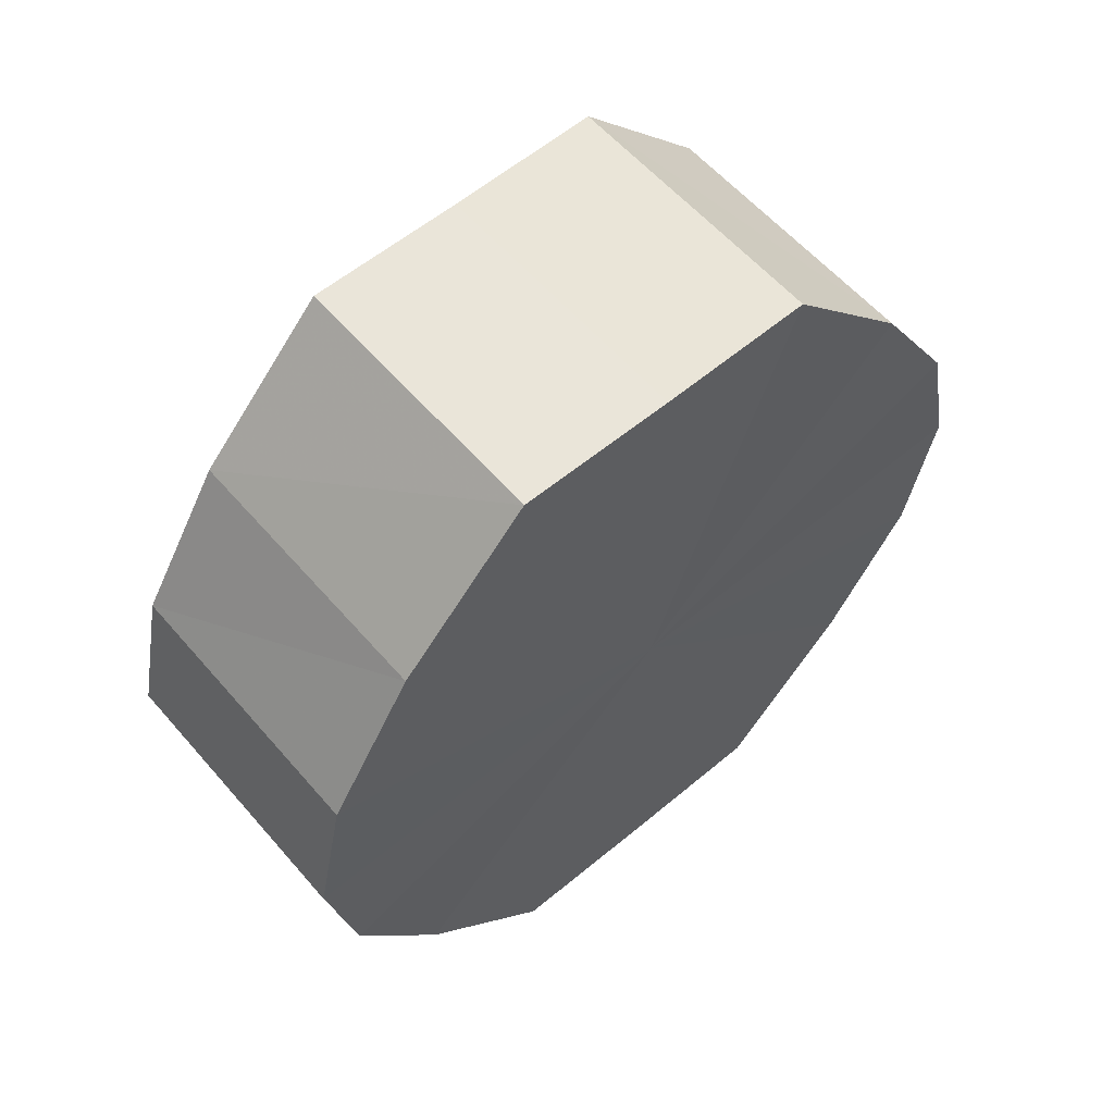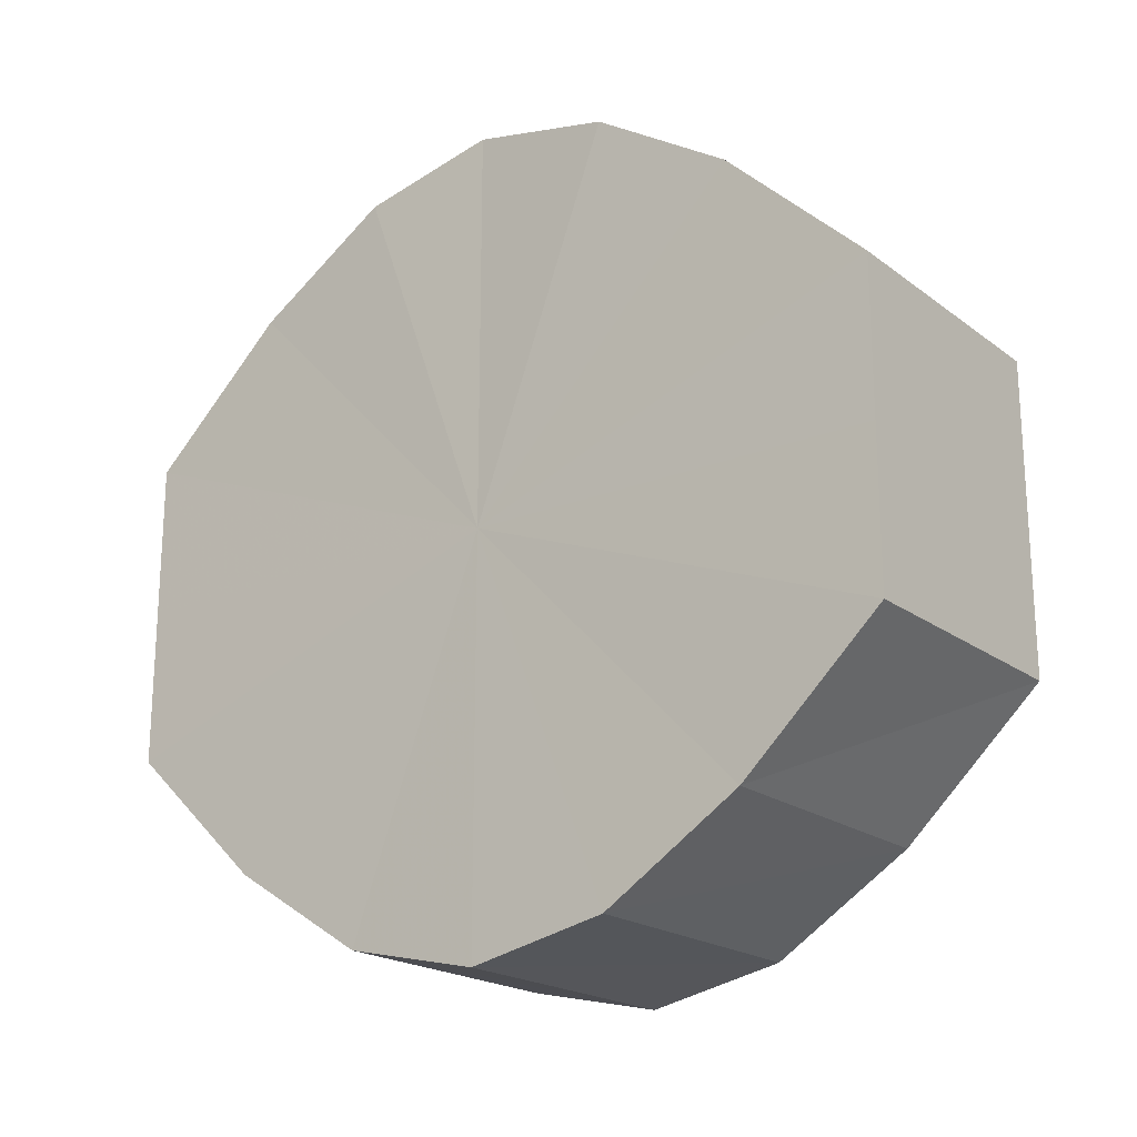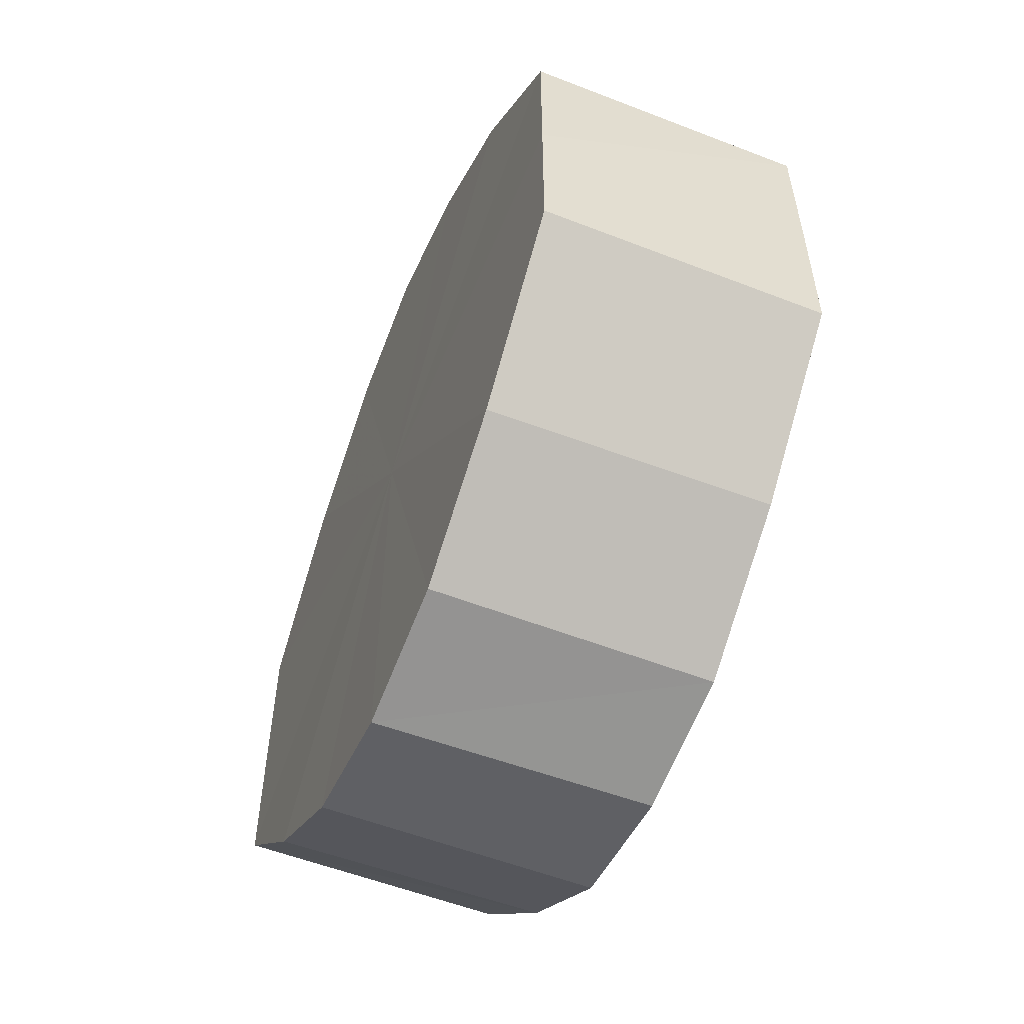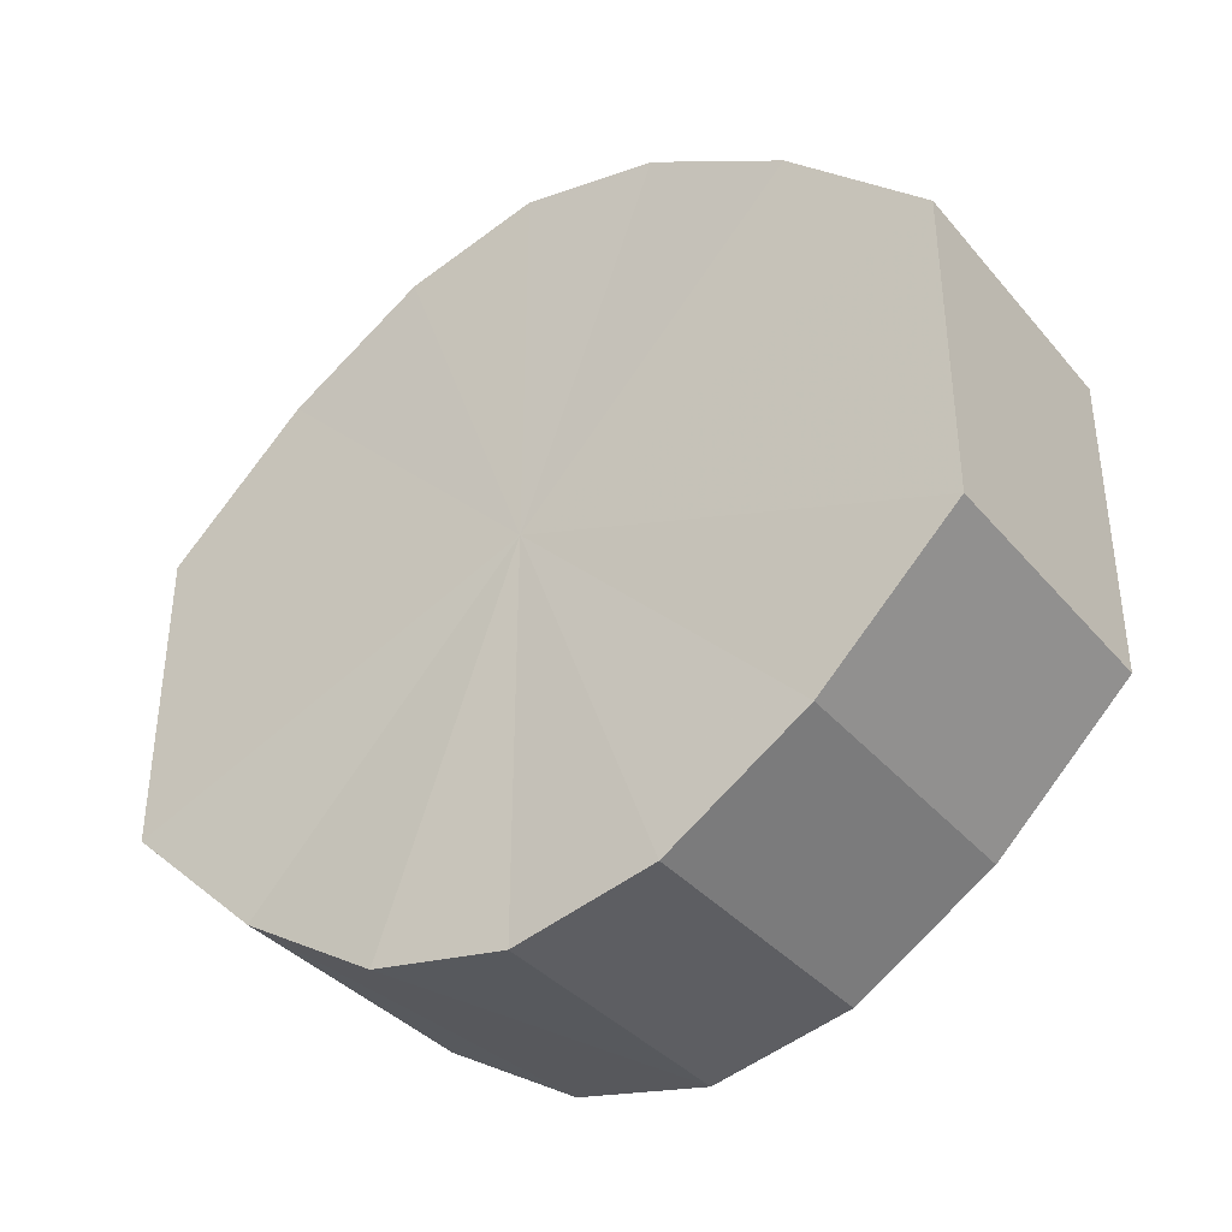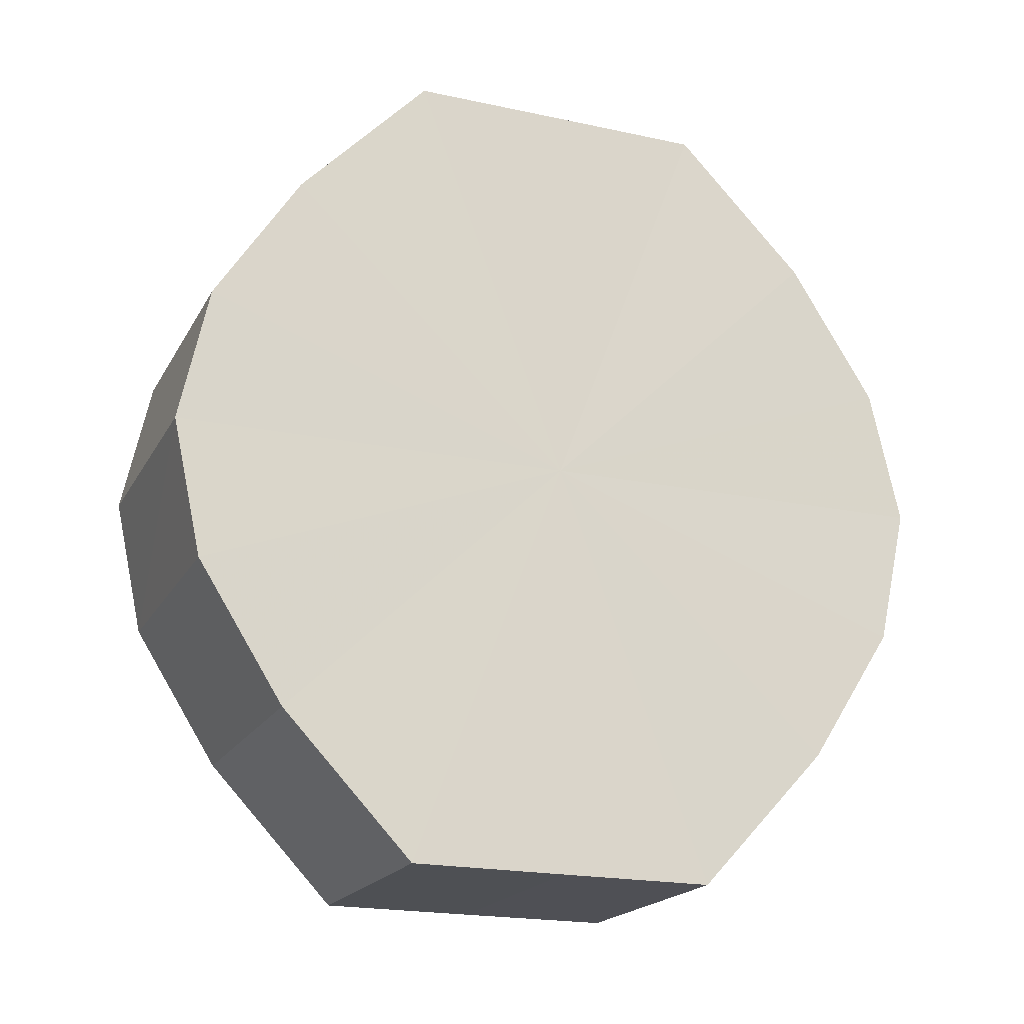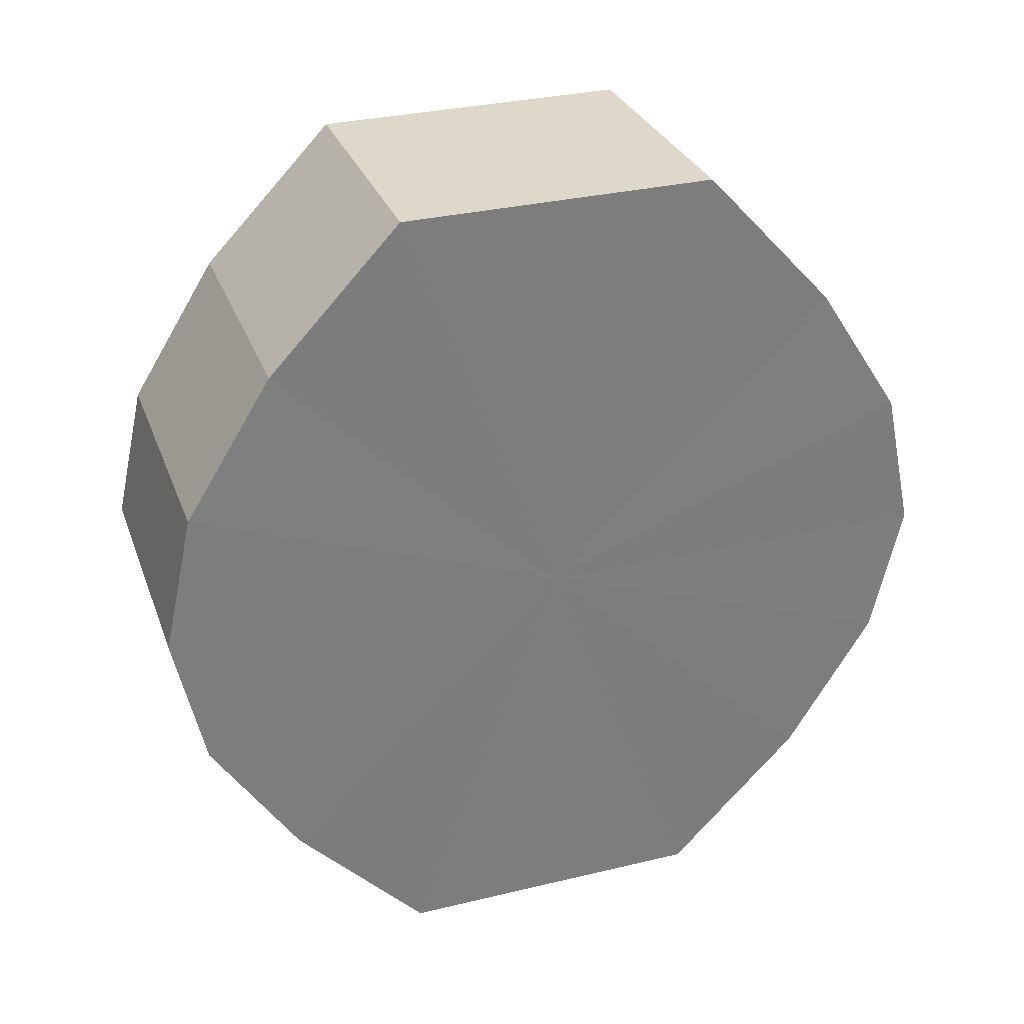
<metadata>
{"format":"obj","ext":"obj","renderer":"f3d","projection":"perspective","resolution":1024,"background":"white","views":[{"elev":58.5,"azim":49.3,"up":"+Y"},{"elev":-19.8,"azim":126.8,"up":"+Z"},{"elev":-55.3,"azim":-22.0,"up":"+Z"},{"elev":-37.2,"azim":125.3,"up":"+Z"},{"elev":-19.4,"azim":68.8,"up":"+Y"},{"elev":31.0,"azim":-108.5,"up":"+Y"}]}
</metadata>
<code>
o 505
v 2174 1865 17.4
v 2174 1865 17.41
v 2174 1865 17.4
v 2174 1865 17.42
v 2174 1865 17.41
v 2174 1865 17.39
v 2174 1865 17.39
v 2174 1865 17.43
v 2174 1865 17.42
v 2174 1865 17.38
v 2174 1865 17.38
v 2174 1865 17.43
v 2174 1865 17.43
v 2174 1865 17.37
v 2174 1865 17.37
v 2174 1865 17.43
v 2174 1865 17.43
v 2174 1865 17.37
v 2174 1865 17.37
v 2174 1865 17.42
v 2174 1865 17.43
v 2174 1865 17.37
v 2174 1865 17.37
v 2174 1865 17.41
v 2174 1865 17.42
v 2174 1865 17.38
v 2174 1865 17.38
v 2174 1865 17.4
v 2174 1865 17.41
v 2174 1865 17.39
v 2174 1865 17.39
v 2174 1865 17.4
v 2174 1865 17.4
v 2174 1865 17.41
v 2174 1865 17.41
v 2174 1865 17.42
v 2174 1865 17.42
v 2174 1865 17.39
v 2174 1865 17.4
v 2174 1865 17.38
v 2174 1865 17.39
v 2174 1865 17.43
v 2174 1865 17.43
v 2174 1865 17.37
v 2174 1865 17.38
v 2174 1865 17.37
v 2174 1865 17.37
v 2174 1865 17.43
v 2174 1865 17.43
v 2174 1865 17.37
v 2174 1865 17.37
v 2174 1865 17.38
v 2174 1865 17.37
v 2174 1865 17.43
v 2174 1865 17.43
v 2174 1865 17.39
v 2174 1865 17.38
v 2174 1865 17.4
v 2174 1865 17.39
v 2174 1865 17.42
v 2174 1865 17.42
v 2174 1865 17.41
v 2174 1865 17.4
v 2174 1865 17.41
v 2174 1865 17.4
v 2174 1865 17.41
v 2174 1865 17.4
v 2174 1865 17.42
v 2174 1865 17.39
v 2174 1865 17.43
v 2174 1865 17.38
v 2174 1865 17.43
v 2174 1865 17.37
v 2174 1865 17.43
v 2174 1865 17.37
v 2174 1865 17.42
v 2174 1865 17.37
v 2174 1865 17.41
v 2174 1865 17.38
v 2174 1865 17.4
v 2174 1865 17.39
v 2174 1865 17.4
v 2174 1865 17.4
v 2174 1865 17.41
v 2174 1865 17.39
v 2174 1865 17.42
v 2174 1865 17.38
v 2174 1865 17.43
v 2174 1865 17.37
v 2174 1865 17.43
v 2174 1865 17.37
v 2174 1865 17.43
v 2174 1865 17.37
v 2174 1865 17.42
v 2174 1865 17.38
v 2174 1865 17.41
v 2174 1865 17.39
v 2174 1865 17.4
f 1 2 3
f 2 4 5
f 6 1 7
f 4 8 9
f 10 6 11
f 8 12 13
f 14 10 15
f 12 16 17
f 18 14 19
f 16 20 21
f 22 18 23
f 20 24 25
f 26 22 27
f 24 28 29
f 30 26 31
f 28 30 32
f 33 34 35
f 35 36 37
f 38 39 33
f 40 41 38
f 37 42 43
f 44 45 40
f 46 47 44
f 43 48 49
f 50 51 46
f 52 53 50
f 49 54 55
f 56 57 52
f 58 59 56
f 55 60 61
f 62 63 58
f 61 64 62
f 65 66 67
f 65 68 66
f 65 67 69
f 65 70 68
f 65 69 71
f 65 72 70
f 65 71 73
f 65 74 72
f 65 73 75
f 65 76 74
f 65 75 77
f 65 78 76
f 65 77 79
f 65 80 78
f 65 79 81
f 65 81 80
f 82 83 84
f 82 85 83
f 82 84 86
f 82 87 85
f 82 86 88
f 82 89 87
f 82 88 90
f 82 91 89
f 82 90 92
f 82 93 91
f 82 92 94
f 82 95 93
f 82 94 96
f 82 97 95
f 82 96 98
f 82 98 97

</code>
